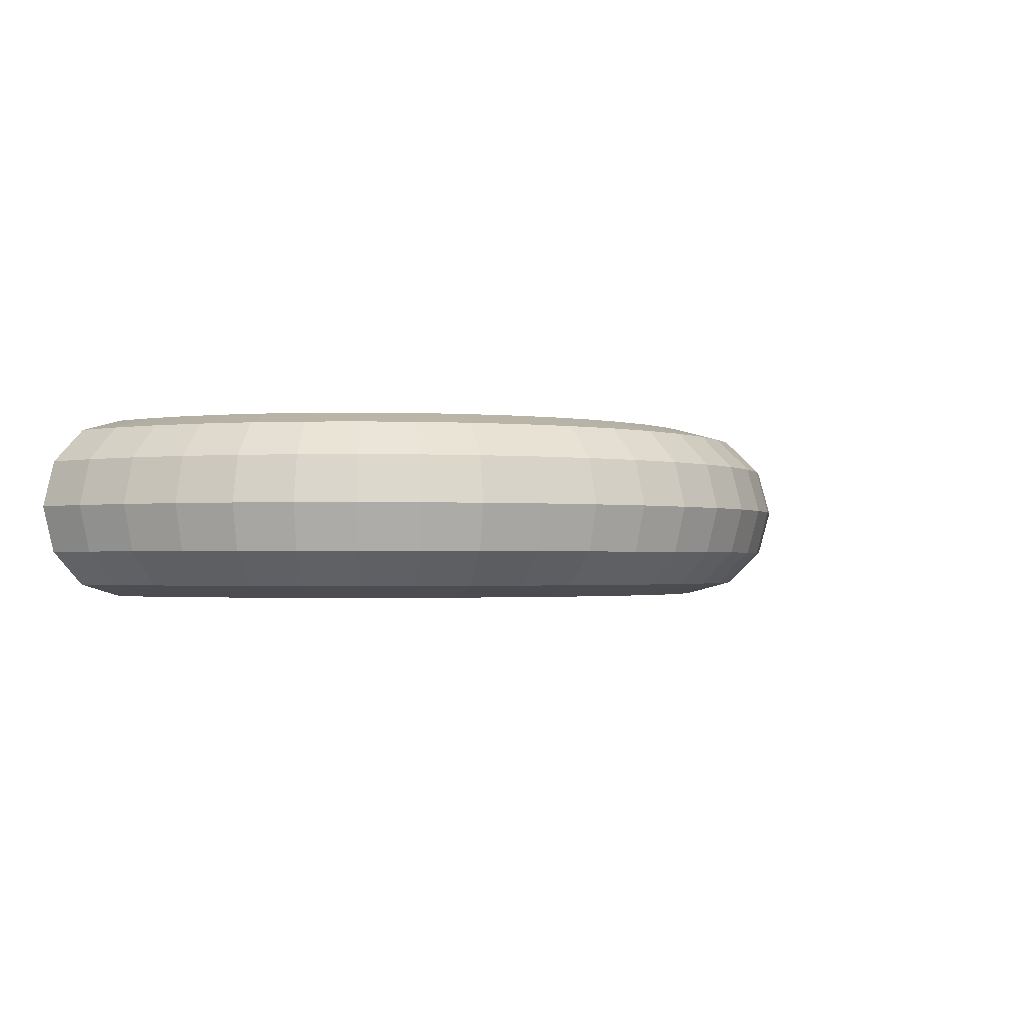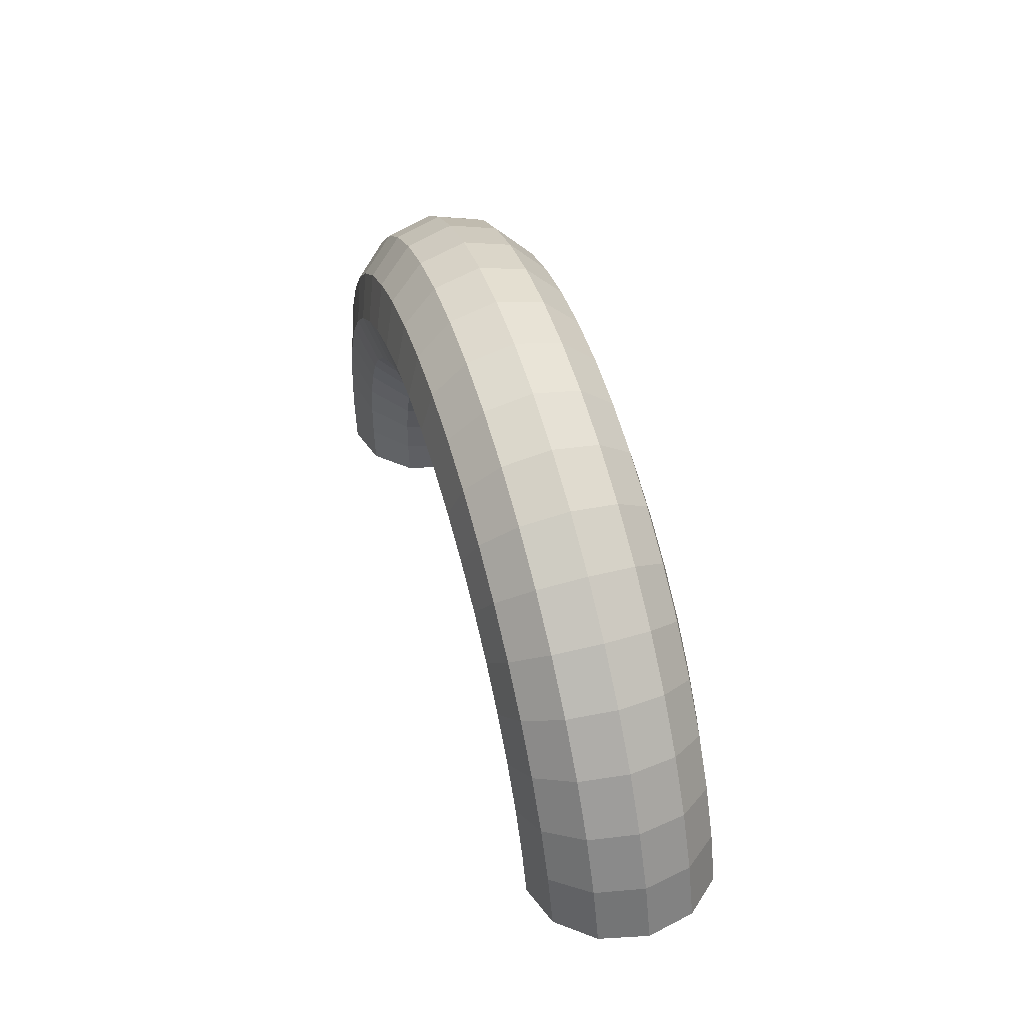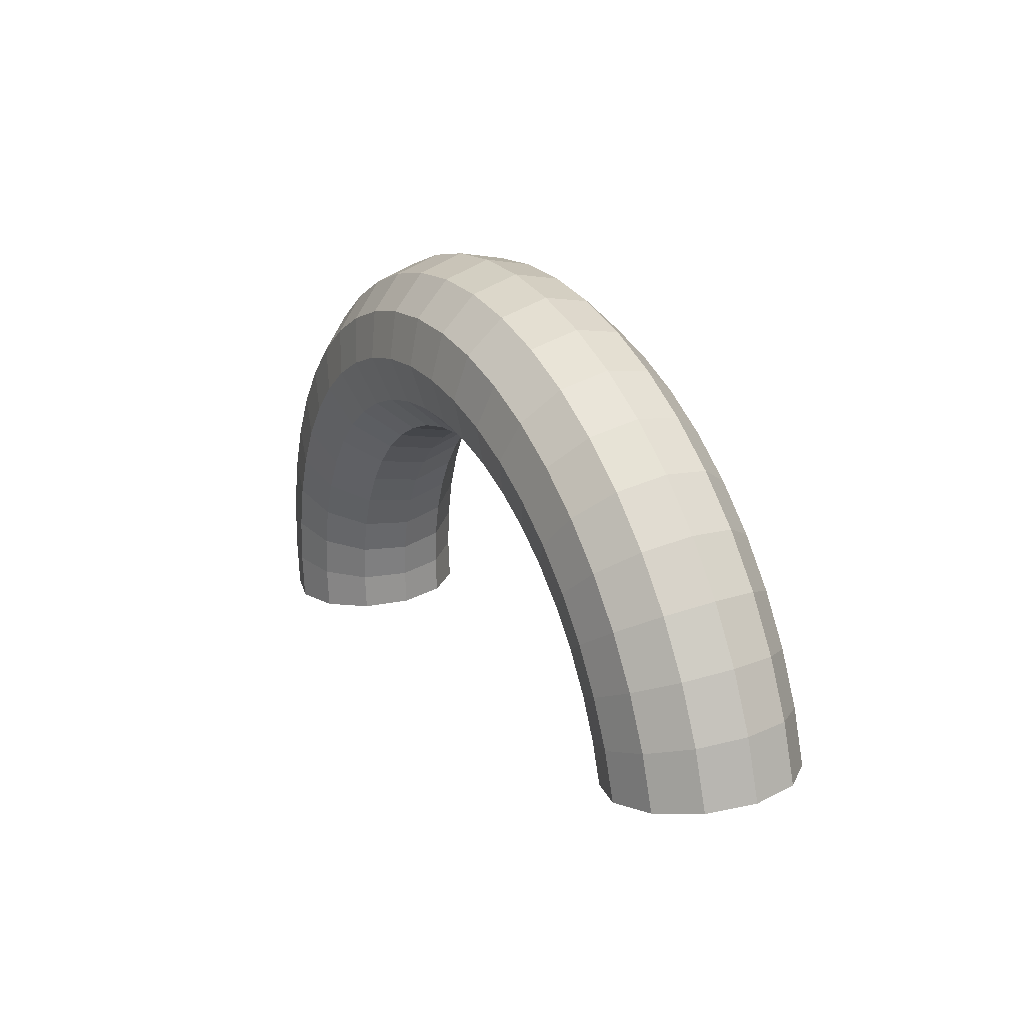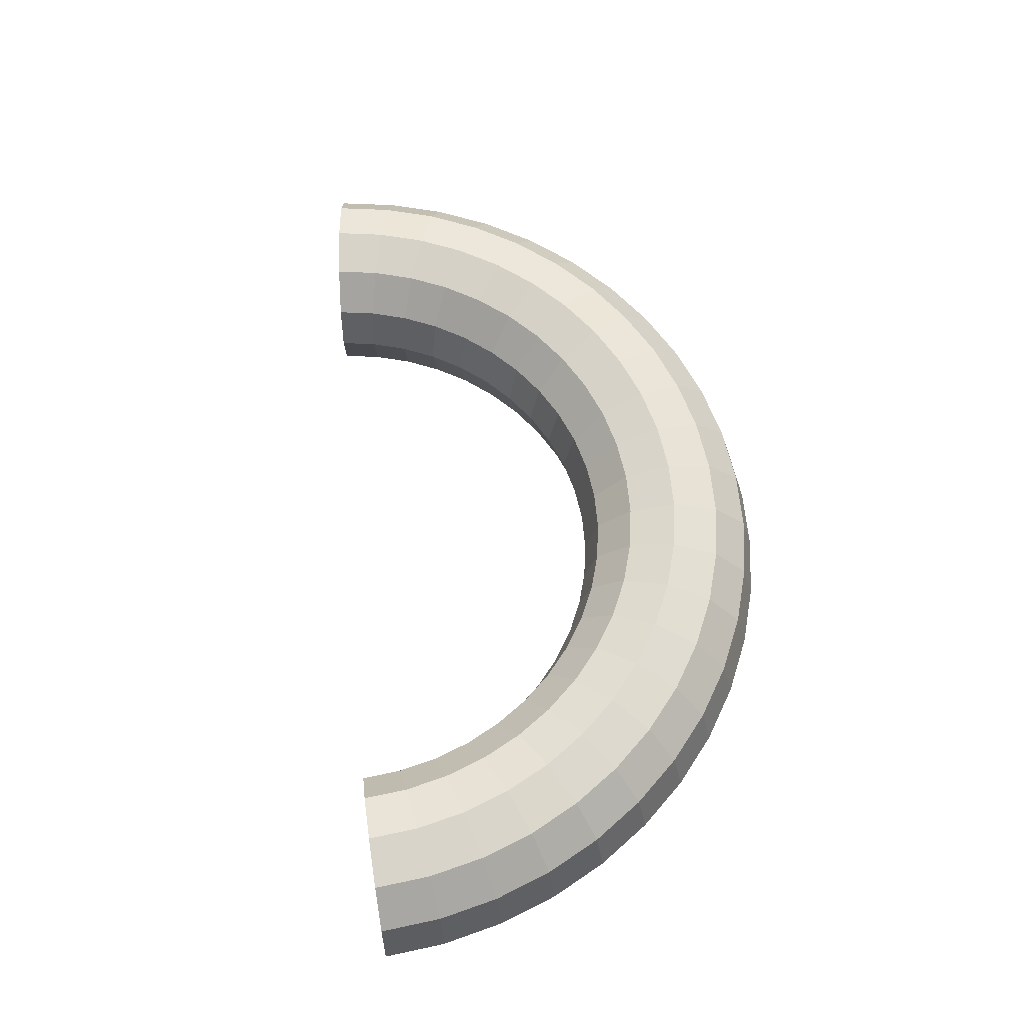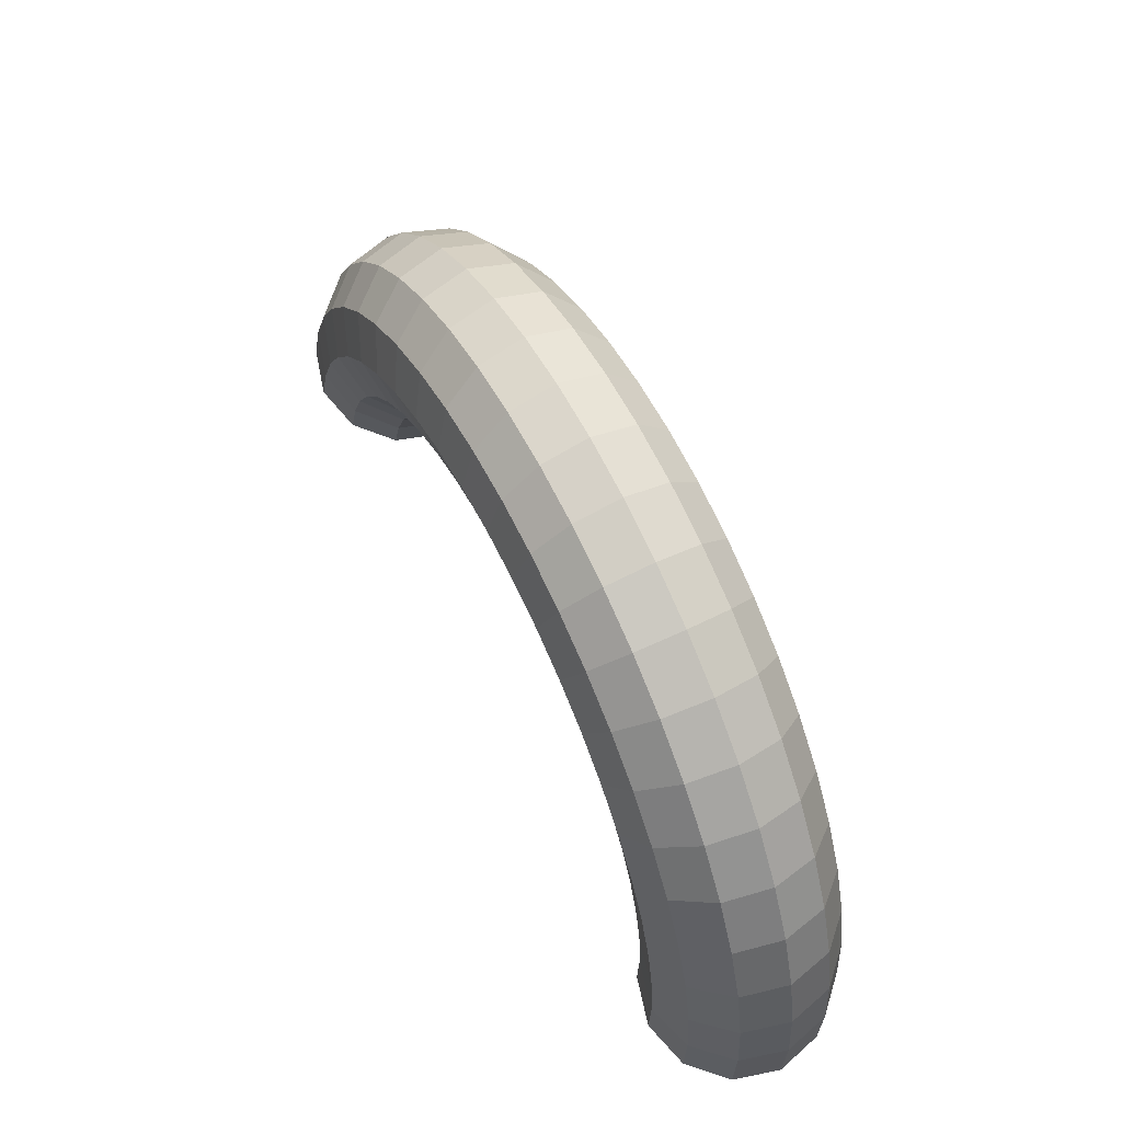
<metadata>
{"format":"obj","ext":"obj","renderer":"f3d","projection":"perspective","resolution":1024,"background":"white","views":[{"elev":-1.6,"azim":-53.9,"up":"+Y"},{"elev":51.8,"azim":73.7,"up":"+Z"},{"elev":26.8,"azim":62.0,"up":"+Z"},{"elev":61.5,"azim":-106.1,"up":"+Y"},{"elev":56.6,"azim":-117.3,"up":"+Z"}]}
</metadata>
<code>
o Torus.001
v -1.239 0 -0.1632
v -1.206 0.125 -0.1588
v -1.115 0.2165 -0.1468
v -0.9914 0.25 -0.1305
v -0.8675 0.2165 -0.1142
v -0.7768 0.125 -0.1023
v -0.7436 0 -0.09789
v -0.7768 -0.125 -0.1023
v -0.8675 -0.2165 -0.1142
v -0.9914 -0.25 -0.1305
v -1.115 -0.2165 -0.1468
v -1.206 -0.125 -0.1588
v -1.25 0 -0
v -1.217 0.125 -0
v -1.125 0.2165 -0
v -1 0.25 -0
v -0.875 0.2165 -0
v -0.7835 0.125 -0
v -0.75 0 -0
v -0.7835 -0.125 -0
v -0.875 -0.2165 -0
v -1 -0.25 -0
v -1.125 -0.2165 -0
v -1.217 -0.125 -0
v -1.239 0 0.1632
v -1.206 0.125 0.1588
v -1.115 0.2165 0.1468
v -0.9914 0.25 0.1305
v -0.8675 0.2165 0.1142
v -0.7768 0.125 0.1023
v -0.7436 0 0.09789
v -0.7768 -0.125 0.1023
v -0.8675 -0.2165 0.1142
v -0.9914 -0.25 0.1305
v -1.115 -0.2165 0.1468
v -1.206 -0.125 0.1588
v -1.207 0 0.3235
v -1.175 0.125 0.3149
v -1.087 0.2165 0.2912
v -0.9659 0.25 0.2588
v -0.8452 0.2165 0.2265
v -0.7568 0.125 0.2028
v -0.7244 0 0.1941
v -0.7568 -0.125 0.2028
v -0.8452 -0.2165 0.2265
v -0.9659 -0.25 0.2588
v -1.087 -0.2165 0.2912
v -1.175 -0.125 0.3149
v -1.155 0 0.4784
v -1.124 0.125 0.4655
v -1.039 0.2165 0.4305
v -0.9239 0.25 0.3827
v -0.8084 0.2165 0.3348
v -0.7239 0.125 0.2998
v -0.6929 0 0.287
v -0.7239 -0.125 0.2998
v -0.8084 -0.2165 0.3348
v -0.9239 -0.25 0.3827
v -1.039 -0.2165 0.4305
v -1.124 -0.125 0.4655
v -1.083 0 0.625
v -1.054 0.125 0.6083
v -0.9743 0.2165 0.5625
v -0.866 0.25 0.5
v -0.7578 0.2165 0.4375
v -0.6785 0.125 0.3917
v -0.6495 0 0.375
v -0.6785 -0.125 0.3917
v -0.7578 -0.2165 0.4375
v -0.866 -0.25 0.5
v -0.9743 -0.2165 0.5625
v -1.054 -0.125 0.6083
v -0.9917 0 0.761
v -0.9651 0.125 0.7406
v -0.8925 0.2165 0.6849
v -0.7934 0.25 0.6088
v -0.6942 0.2165 0.5327
v -0.6216 0.125 0.477
v -0.595 0 0.4566
v -0.6216 -0.125 0.477
v -0.6942 -0.2165 0.5327
v -0.7934 -0.25 0.6088
v -0.8925 -0.2165 0.6849
v -0.9651 -0.125 0.7406
v -0.8839 0 0.8839
v -0.8602 0.125 0.8602
v -0.7955 0.2165 0.7955
v -0.7071 0.25 0.7071
v -0.6187 0.2165 0.6187
v -0.554 0.125 0.554
v -0.5303 0 0.5303
v -0.554 -0.125 0.554
v -0.6187 -0.2165 0.6187
v -0.7071 -0.25 0.7071
v -0.7955 -0.2165 0.7955
v -0.8602 -0.125 0.8602
v -0.761 0 0.9917
v -0.7406 0.125 0.9651
v -0.6849 0.2165 0.8925
v -0.6088 0.25 0.7934
v -0.5327 0.2165 0.6942
v -0.477 0.125 0.6216
v -0.4566 0 0.595
v -0.477 -0.125 0.6216
v -0.5327 -0.2165 0.6942
v -0.6088 -0.25 0.7934
v -0.6849 -0.2165 0.8925
v -0.7406 -0.125 0.9651
v -0.625 0 1.083
v -0.6083 0.125 1.054
v -0.5625 0.2165 0.9743
v -0.5 0.25 0.866
v -0.4375 0.2165 0.7578
v -0.3917 0.125 0.6785
v -0.375 0 0.6495
v -0.3917 -0.125 0.6785
v -0.4375 -0.2165 0.7578
v -0.5 -0.25 0.866
v -0.5625 -0.2165 0.9743
v -0.6083 -0.125 1.054
v -0.4784 0 1.155
v -0.4655 0.125 1.124
v -0.4305 0.2165 1.039
v -0.3827 0.25 0.9239
v -0.3348 0.2165 0.8084
v -0.2998 0.125 0.7239
v -0.287 0 0.6929
v -0.2998 -0.125 0.7239
v -0.3348 -0.2165 0.8084
v -0.3827 -0.25 0.9239
v -0.4305 -0.2165 1.039
v -0.4655 -0.125 1.124
v -0.3235 0 1.207
v -0.3149 0.125 1.175
v -0.2912 0.2165 1.087
v -0.2588 0.25 0.9659
v -0.2265 0.2165 0.8452
v -0.2028 0.125 0.7568
v -0.1941 0 0.7244
v -0.2028 -0.125 0.7568
v -0.2265 -0.2165 0.8452
v -0.2588 -0.25 0.9659
v -0.2912 -0.2165 1.087
v -0.3149 -0.125 1.175
v -0.1632 0 1.239
v -0.1588 0.125 1.206
v -0.1468 0.2165 1.115
v -0.1305 0.25 0.9914
v -0.1142 0.2165 0.8675
v -0.1023 0.125 0.7768
v -0.09789 0 0.7436
v -0.1023 -0.125 0.7768
v -0.1142 -0.2165 0.8675
v -0.1305 -0.25 0.9914
v -0.1468 -0.2165 1.115
v -0.1588 -0.125 1.206
v 0 0 1.25
v 0 0.125 1.217
v 0 0.2165 1.125
v 0 0.25 1
v 0 0.2165 0.875
v 0 0.125 0.7835
v 0 0 0.75
v 0 -0.125 0.7835
v 0 -0.2165 0.875
v 0 -0.25 1
v 0 -0.2165 1.125
v 0 -0.125 1.217
v 0.1632 0 1.239
v 0.1588 0.125 1.206
v 0.1468 0.2165 1.115
v 0.1305 0.25 0.9914
v 0.1142 0.2165 0.8675
v 0.1023 0.125 0.7768
v 0.09789 0 0.7436
v 0.1023 -0.125 0.7768
v 0.1142 -0.2165 0.8675
v 0.1305 -0.25 0.9914
v 0.1468 -0.2165 1.115
v 0.1588 -0.125 1.206
v 0.3235 0 1.207
v 0.3149 0.125 1.175
v 0.2912 0.2165 1.087
v 0.2588 0.25 0.9659
v 0.2265 0.2165 0.8452
v 0.2028 0.125 0.7568
v 0.1941 0 0.7244
v 0.2028 -0.125 0.7568
v 0.2265 -0.2165 0.8452
v 0.2588 -0.25 0.9659
v 0.2912 -0.2165 1.087
v 0.3149 -0.125 1.175
v 0.4784 0 1.155
v 0.4655 0.125 1.124
v 0.4305 0.2165 1.039
v 0.3827 0.25 0.9239
v 0.3348 0.2165 0.8084
v 0.2998 0.125 0.7239
v 0.287 0 0.6929
v 0.2998 -0.125 0.7239
v 0.3348 -0.2165 0.8084
v 0.3827 -0.25 0.9239
v 0.4305 -0.2165 1.039
v 0.4655 -0.125 1.124
v 0.625 0 1.083
v 0.6083 0.125 1.054
v 0.5625 0.2165 0.9743
v 0.5 0.25 0.866
v 0.4375 0.2165 0.7578
v 0.3917 0.125 0.6785
v 0.375 0 0.6495
v 0.3917 -0.125 0.6785
v 0.4375 -0.2165 0.7578
v 0.5 -0.25 0.866
v 0.5625 -0.2165 0.9743
v 0.6083 -0.125 1.054
v 0.761 0 0.9917
v 0.7406 0.125 0.9651
v 0.6849 0.2165 0.8925
v 0.6088 0.25 0.7934
v 0.5327 0.2165 0.6942
v 0.477 0.125 0.6216
v 0.4566 0 0.595
v 0.477 -0.125 0.6216
v 0.5327 -0.2165 0.6942
v 0.6088 -0.25 0.7934
v 0.6849 -0.2165 0.8925
v 0.7406 -0.125 0.9651
v 0.8839 0 0.8839
v 0.8602 0.125 0.8602
v 0.7955 0.2165 0.7955
v 0.7071 0.25 0.7071
v 0.6187 0.2165 0.6187
v 0.554 0.125 0.554
v 0.5303 0 0.5303
v 0.554 -0.125 0.554
v 0.6187 -0.2165 0.6187
v 0.7071 -0.25 0.7071
v 0.7955 -0.2165 0.7955
v 0.8602 -0.125 0.8602
v 0.9917 0 0.761
v 0.9651 0.125 0.7406
v 0.8925 0.2165 0.6849
v 0.7934 0.25 0.6088
v 0.6942 0.2165 0.5327
v 0.6216 0.125 0.477
v 0.595 0 0.4566
v 0.6216 -0.125 0.477
v 0.6942 -0.2165 0.5327
v 0.7934 -0.25 0.6088
v 0.8925 -0.2165 0.6849
v 0.9651 -0.125 0.7406
v 1.083 0 0.625
v 1.054 0.125 0.6083
v 0.9743 0.2165 0.5625
v 0.866 0.25 0.5
v 0.7578 0.2165 0.4375
v 0.6785 0.125 0.3917
v 0.6495 0 0.375
v 0.6785 -0.125 0.3917
v 0.7578 -0.2165 0.4375
v 0.866 -0.25 0.5
v 0.9743 -0.2165 0.5625
v 1.054 -0.125 0.6083
v 1.155 0 0.4784
v 1.124 0.125 0.4655
v 1.039 0.2165 0.4305
v 0.9239 0.25 0.3827
v 0.8084 0.2165 0.3348
v 0.7239 0.125 0.2998
v 0.6929 0 0.287
v 0.7239 -0.125 0.2998
v 0.8084 -0.2165 0.3348
v 0.9239 -0.25 0.3827
v 1.039 -0.2165 0.4305
v 1.124 -0.125 0.4655
v 1.207 0 0.3235
v 1.175 0.125 0.3149
v 1.087 0.2165 0.2912
v 0.9659 0.25 0.2588
v 0.8452 0.2165 0.2265
v 0.7568 0.125 0.2028
v 0.7244 0 0.1941
v 0.7568 -0.125 0.2028
v 0.8452 -0.2165 0.2265
v 0.9659 -0.25 0.2588
v 1.087 -0.2165 0.2912
v 1.175 -0.125 0.3149
f 1 13 14 2
f 2 14 15 3
f 3 15 16 4
f 4 16 17 5
f 5 17 18 6
f 6 18 19 7
f 7 19 20 8
f 8 20 21 9
f 9 21 22 10
f 10 22 23 11
f 11 23 24 12
f 12 24 13 1
f 13 25 26 14
f 14 26 27 15
f 15 27 28 16
f 16 28 29 17
f 17 29 30 18
f 18 30 31 19
f 19 31 32 20
f 20 32 33 21
f 21 33 34 22
f 22 34 35 23
f 23 35 36 24
f 24 36 25 13
f 25 37 38 26
f 26 38 39 27
f 27 39 40 28
f 28 40 41 29
f 29 41 42 30
f 30 42 43 31
f 31 43 44 32
f 32 44 45 33
f 33 45 46 34
f 34 46 47 35
f 35 47 48 36
f 36 48 37 25
f 37 49 50 38
f 38 50 51 39
f 39 51 52 40
f 40 52 53 41
f 41 53 54 42
f 42 54 55 43
f 43 55 56 44
f 44 56 57 45
f 45 57 58 46
f 46 58 59 47
f 47 59 60 48
f 48 60 49 37
f 49 61 62 50
f 50 62 63 51
f 51 63 64 52
f 52 64 65 53
f 53 65 66 54
f 54 66 67 55
f 55 67 68 56
f 56 68 69 57
f 57 69 70 58
f 58 70 71 59
f 59 71 72 60
f 60 72 61 49
f 61 73 74 62
f 62 74 75 63
f 63 75 76 64
f 64 76 77 65
f 65 77 78 66
f 66 78 79 67
f 67 79 80 68
f 68 80 81 69
f 69 81 82 70
f 70 82 83 71
f 71 83 84 72
f 72 84 73 61
f 73 85 86 74
f 74 86 87 75
f 75 87 88 76
f 76 88 89 77
f 77 89 90 78
f 78 90 91 79
f 79 91 92 80
f 80 92 93 81
f 81 93 94 82
f 82 94 95 83
f 83 95 96 84
f 84 96 85 73
f 85 97 98 86
f 86 98 99 87
f 87 99 100 88
f 88 100 101 89
f 89 101 102 90
f 90 102 103 91
f 91 103 104 92
f 92 104 105 93
f 93 105 106 94
f 94 106 107 95
f 95 107 108 96
f 96 108 97 85
f 97 109 110 98
f 98 110 111 99
f 99 111 112 100
f 100 112 113 101
f 101 113 114 102
f 102 114 115 103
f 103 115 116 104
f 104 116 117 105
f 105 117 118 106
f 106 118 119 107
f 107 119 120 108
f 108 120 109 97
f 109 121 122 110
f 110 122 123 111
f 111 123 124 112
f 112 124 125 113
f 113 125 126 114
f 114 126 127 115
f 115 127 128 116
f 116 128 129 117
f 117 129 130 118
f 118 130 131 119
f 119 131 132 120
f 120 132 121 109
f 121 133 134 122
f 122 134 135 123
f 123 135 136 124
f 124 136 137 125
f 125 137 138 126
f 126 138 139 127
f 127 139 140 128
f 128 140 141 129
f 129 141 142 130
f 130 142 143 131
f 131 143 144 132
f 132 144 133 121
f 133 145 146 134
f 134 146 147 135
f 135 147 148 136
f 136 148 149 137
f 137 149 150 138
f 138 150 151 139
f 139 151 152 140
f 140 152 153 141
f 141 153 154 142
f 142 154 155 143
f 143 155 156 144
f 144 156 145 133
f 145 157 158 146
f 146 158 159 147
f 147 159 160 148
f 148 160 161 149
f 149 161 162 150
f 150 162 163 151
f 151 163 164 152
f 152 164 165 153
f 153 165 166 154
f 154 166 167 155
f 155 167 168 156
f 156 168 157 145
f 157 169 170 158
f 158 170 171 159
f 159 171 172 160
f 160 172 173 161
f 161 173 174 162
f 162 174 175 163
f 163 175 176 164
f 164 176 177 165
f 165 177 178 166
f 166 178 179 167
f 167 179 180 168
f 168 180 169 157
f 169 181 182 170
f 170 182 183 171
f 171 183 184 172
f 172 184 185 173
f 173 185 186 174
f 174 186 187 175
f 175 187 188 176
f 176 188 189 177
f 177 189 190 178
f 178 190 191 179
f 179 191 192 180
f 180 192 181 169
f 181 193 194 182
f 182 194 195 183
f 183 195 196 184
f 184 196 197 185
f 185 197 198 186
f 186 198 199 187
f 187 199 200 188
f 188 200 201 189
f 189 201 202 190
f 190 202 203 191
f 191 203 204 192
f 192 204 193 181
f 193 205 206 194
f 194 206 207 195
f 195 207 208 196
f 196 208 209 197
f 197 209 210 198
f 198 210 211 199
f 199 211 212 200
f 200 212 213 201
f 201 213 214 202
f 202 214 215 203
f 203 215 216 204
f 204 216 205 193
f 205 217 218 206
f 206 218 219 207
f 207 219 220 208
f 208 220 221 209
f 209 221 222 210
f 210 222 223 211
f 211 223 224 212
f 212 224 225 213
f 213 225 226 214
f 214 226 227 215
f 215 227 228 216
f 216 228 217 205
f 217 229 230 218
f 218 230 231 219
f 219 231 232 220
f 220 232 233 221
f 221 233 234 222
f 222 234 235 223
f 223 235 236 224
f 224 236 237 225
f 225 237 238 226
f 226 238 239 227
f 227 239 240 228
f 228 240 229 217
f 229 241 242 230
f 230 242 243 231
f 231 243 244 232
f 232 244 245 233
f 233 245 246 234
f 234 246 247 235
f 235 247 248 236
f 236 248 249 237
f 237 249 250 238
f 238 250 251 239
f 239 251 252 240
f 240 252 241 229
f 241 253 254 242
f 242 254 255 243
f 243 255 256 244
f 244 256 257 245
f 245 257 258 246
f 246 258 259 247
f 247 259 260 248
f 248 260 261 249
f 249 261 262 250
f 250 262 263 251
f 251 263 264 252
f 252 264 253 241
f 253 265 266 254
f 254 266 267 255
f 255 267 268 256
f 256 268 269 257
f 257 269 270 258
f 258 270 271 259
f 259 271 272 260
f 260 272 273 261
f 261 273 274 262
f 262 274 275 263
f 263 275 276 264
f 264 276 265 253
f 265 277 278 266
f 266 278 279 267
f 267 279 280 268
f 268 280 281 269
f 269 281 282 270
f 270 282 283 271
f 271 283 284 272
f 272 284 285 273
f 273 285 286 274
f 274 286 287 275
f 275 287 288 276
f 276 288 277 265

</code>
